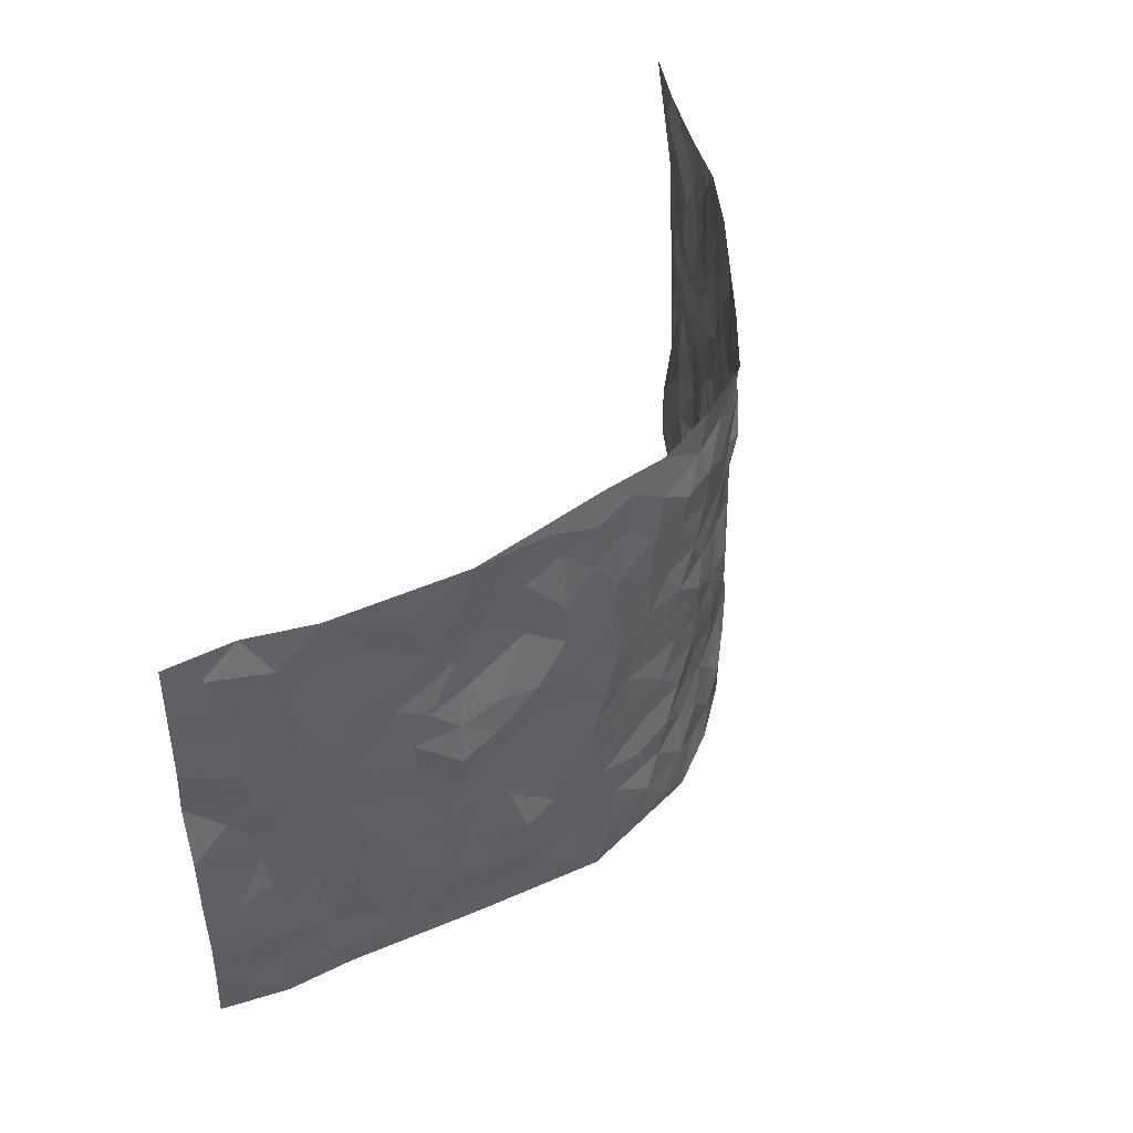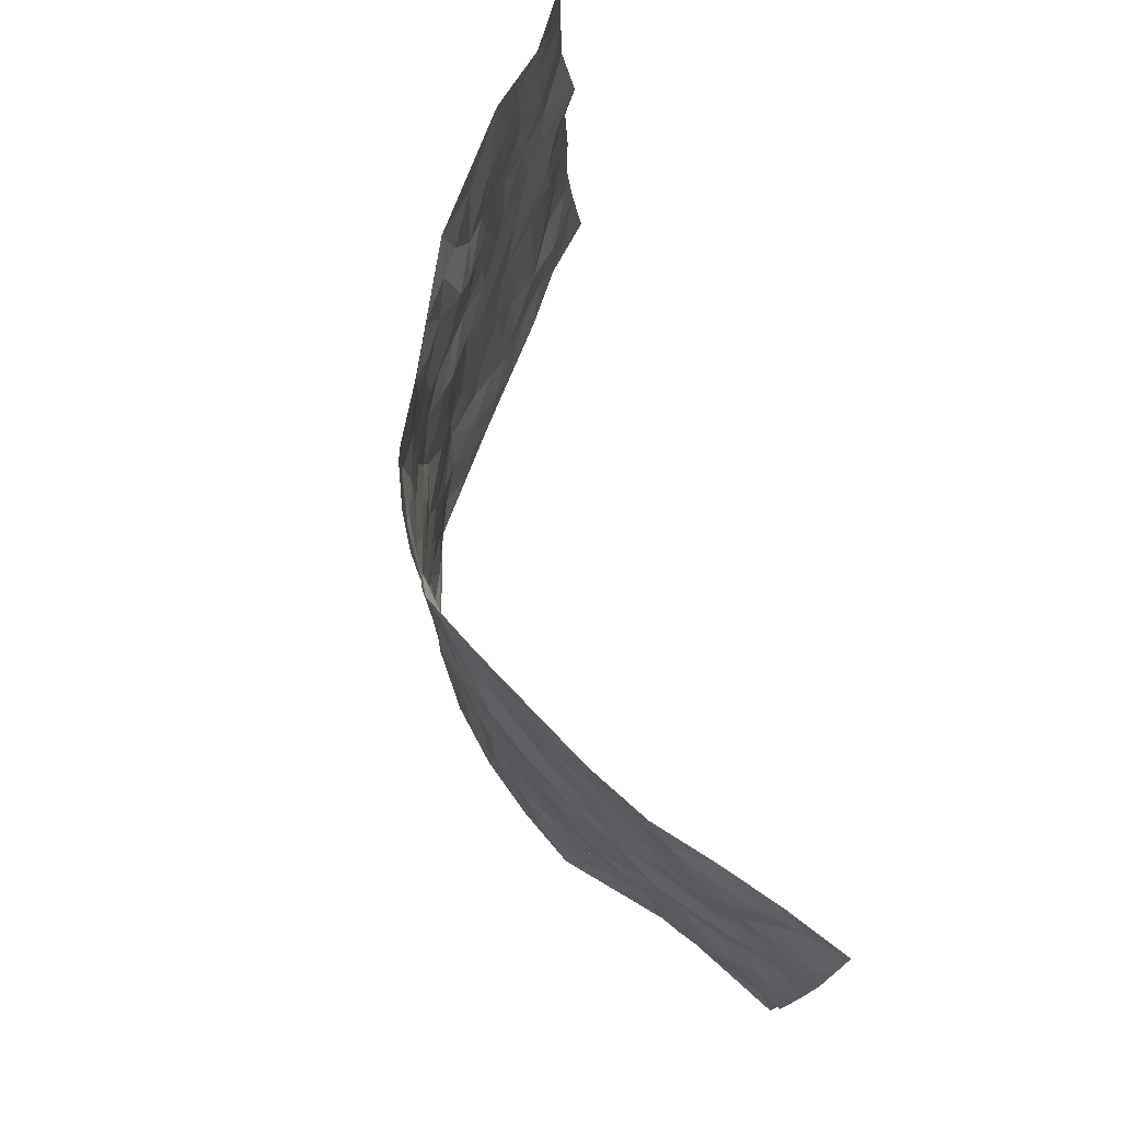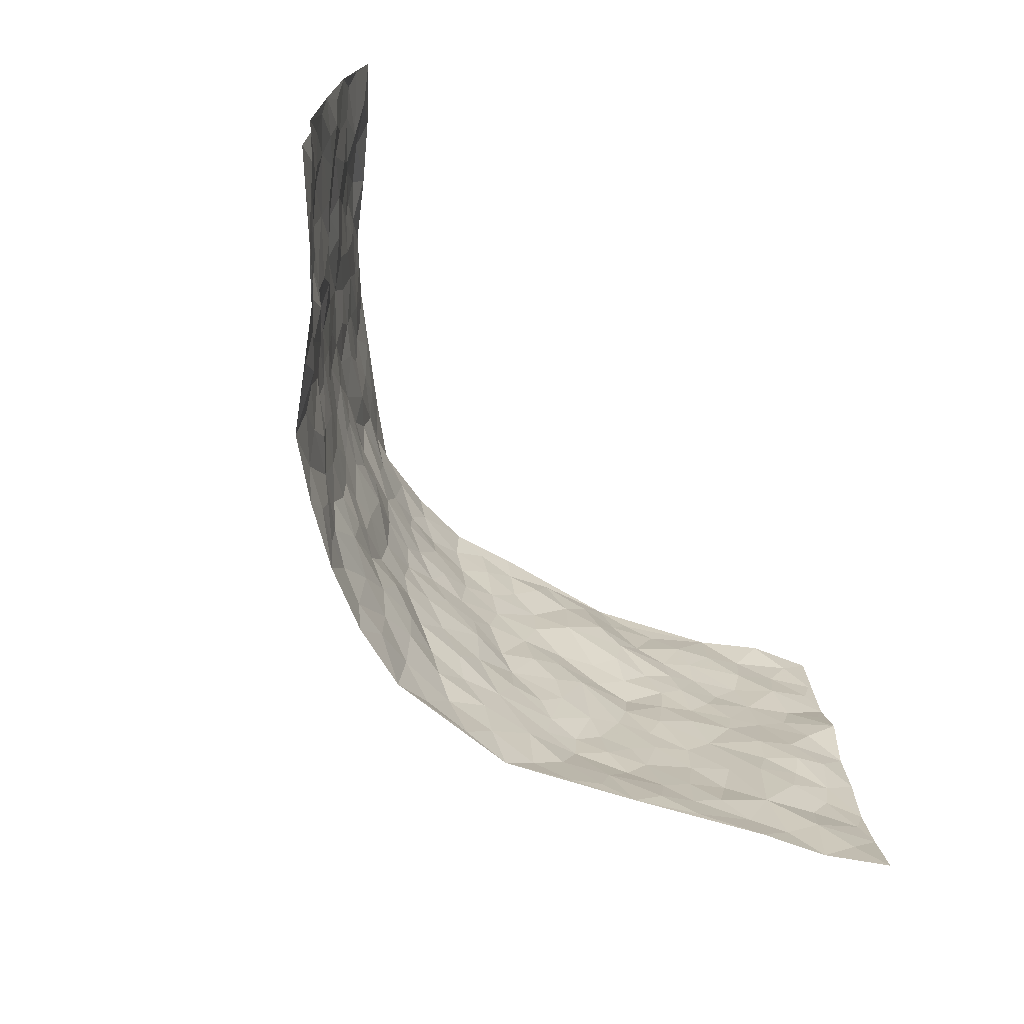
<metadata>
{"format":"obj","ext":"obj","renderer":"f3d","projection":"perspective","resolution":1024,"background":"white","views":[{"elev":48.1,"azim":-61.2,"up":"+Y"},{"elev":75.4,"azim":76.9,"up":"+Y"},{"elev":-70.3,"azim":127.4,"up":"+Y"}]}
</metadata>
<code>
v -0.8478 0.00924 -0.2998
v -0.8647 1.006 -0.2564
v 0.8502 -0.004432 -0.2818
v 0.8319 0.9908 -0.3187
v -0.7121 0.398 -0.1663
v -0.8677 0.5076 -0.2677
v -0.7623 0.3636 -0.2034
v 0.0005986 0.001164 0.1953
v -0.8663 0.2571 -0.2713
v -0.8186 0.3442 -0.238
v -0.649 0.007552 -0.1496
v -0.859 0.1331 -0.2829
v -0.6407 0.2974 -0.1152
v -0.7546 0.007326 -0.2159
v -0.7454 0.2943 -0.198
v -0.4465 0.004509 -0.003867
v -0.846 0.195 -0.2639
v -0.2855 0.1671 0.1146
v -0.6916 0.3274 -0.1596
v -0.7587 0.1269 -0.2185
v -0.8085 0.07054 -0.2571
v -0.7063 0.06961 -0.1752
v -0.604 0.1312 -0.1015
v -0.6472 0.07952 -0.1318
v -0.7778 0.2127 -0.2101
v -0.809 0.2763 -0.2303
v -0.6834 0.1824 -0.1595
v -0.628 0.2138 -0.1024
v -0.7657 0.4941 -0.2085
v -0.8649 0.3823 -0.2729
v -0.6715 1.003 -0.1035
v -0.4997 0.2242 -0.00849
v 0.2627 0.1559 0.1444
v -0.8683 0.7561 -0.2613
v -0.3518 0.3938 0.08
v -0.7096 0.7575 -0.1386
v -0.719 0.8357 -0.1524
v -0.5357 0.4452 -0.03376
v -0.5542 0.6083 -0.03876
v -0.4652 0.9986 0.03762
v -0.8439 0.6941 -0.2566
v -0.6069 0.5656 -0.07328
v -0.3644 0.7546 0.062
v -0.4779 0.2814 0.009326
v -0.4337 0.2261 0.03479
v -0.4647 0.1634 0.01483
v -0.4248 0.638 0.04603
v -0.3504 0.5614 0.08254
v 0.1669 0.4717 0.1644
v -0.3255 0.2211 0.1013
v -0.2089 0.6107 0.157
v -0.3621 0.6306 0.08632
v -0.2948 0.0577 0.1136
v -0.5765 0.7133 -0.05384
v -0.3839 0.1943 0.07862
v -0.7775 0.6236 -0.2033
v -0.03732 0.3475 0.1922
v 0.05848 0.3386 0.1769
v 0.2951 0.4498 0.1219
v -0.09352 0.5514 0.1777
v -0.1635 0.5557 0.1625
v 0.09556 0.6294 0.1854
v -0.5806 0.3496 -0.06267
v -0.678 0.5783 -0.1273
v -0.843 0.8165 -0.2454
v -0.5127 0.1317 -0.03121
v -0.3447 0.01352 0.06799
v -0.7097 0.4714 -0.1663
v -0.5618 0.1756 -0.06316
v -0.5498 0.0225 -0.07635
v -0.2414 0.001936 0.1373
v -0.5562 0.09161 -0.06849
v -0.494 0.05672 -0.0351
v -0.3992 0.03948 0.03335
v -0.421 0.106 0.03072
v -0.7952 0.6915 -0.2114
v -0.8595 0.8809 -0.2545
v -0.6661 0.5135 -0.1237
v 0.003063 0.9985 0.1972
v -0.7261 0.6801 -0.1535
v -0.5209 0.3175 -0.02209
v -0.4827 0.4631 0.01301
v 0.009002 0.5704 0.1996
v -0.04783 0.4827 0.1865
v 0.004827 0.4188 0.1939
v -0.1255 0.1274 0.182
v -0.5276 0.6724 -0.02099
v -0.8082 0.5689 -0.2363
v -0.6695 0.6947 -0.1079
v -0.4279 0.2979 0.04537
v -0.5789 0.2708 -0.06271
v -0.4638 0.6895 0.007032
v -0.1708 0.4846 0.1564
v -0.2611 0.4361 0.1379
v -0.5927 0.652 -0.06725
v -0.01095 0.1157 0.1927
v -0.3936 0.5121 0.05724
v -0.3335 0.2882 0.09635
v -0.2396 0.5039 0.1474
v -0.1783 0.3816 0.1573
v -0.8534 0.6333 -0.283
v -0.6429 0.6263 -0.09899
v -0.7317 0.5844 -0.1655
v -0.3486 0.1108 0.08437
v -0.4947 0.535 0.01584
v -0.6215 0.4101 -0.09247
v -0.1271 0.3234 0.1669
v -0.1487 0.2488 0.1689
v -0.4849 0.6131 0.008934
v 0.1121 0.7284 0.1852
v -0.003451 0.2135 0.1828
v -0.07329 0.2723 0.1891
v 0.00465 0.2876 0.1797
v -0.4097 0.3648 0.05373
v -0.1933 0.1831 0.1515
v -0.5955 0.4916 -0.07656
v -0.518 0.3837 -0.01604
v -0.465 0.3935 0.02273
v -0.2956 0.5253 0.1079
v -0.2538 0.3501 0.1297
v -0.3392 0.4681 0.08453
v -0.2223 0.2705 0.1409
v -0.09007 0.411 0.1819
v -0.5488 0.5344 -0.03657
v -0.09258 0.1973 0.1834
v -0.2096 0.09275 0.1455
v -0.3874 0.2587 0.07666
v -0.8192 0.4444 -0.2452
v -0.7661 0.4267 -0.2144
v 0.09595 0.4202 0.1901
v 0.209 0.2353 0.1484
v 0.08626 0.515 0.1894
v 0.02201 0.4868 0.1947
v 0.1684 0.3907 0.1664
v 0.706 0.4933 -0.1663
v 0.222 0.4321 0.1535
v 0.2672 0.3117 0.1372
v 0.1588 0.5658 0.1567
v 0.1288 0.9971 0.194
v -0.2856 0.6204 0.1226
v 0.4019 0.879 0.04913
v 0.4544 0.9968 0.005327
v -0.2113 0.7815 0.1545
v -0.05762 0.8641 0.2012
v -0.3131 0.3487 0.1049
v -0.4383 0.5673 0.04709
v -0.07513 0.05125 0.1904
v -0.1561 0.02174 0.1615
v 0.1254 -0.0003403 0.1814
v 0.01622 0.8598 0.2029
v -0.01505 0.699 0.1957
v 0.4042 0.1947 0.05846
v 0.3362 0.2879 0.1032
v 0.5493 0.5243 -0.03702
v 0.495 0.5447 0.004108
v 0.4371 0.1336 0.04741
v 0.4925 0.2256 0.005766
v 0.3989 0.3595 0.06315
v 0.02518 0.6399 0.194
v -0.05844 0.6268 0.193
v -0.1456 0.7299 0.1748
v -0.08503 0.6928 0.1834
v -0.0589 0.7912 0.1921
v -0.1354 0.6328 0.1759
v 0.02336 0.7743 0.1954
v 0.2393 0.9982 0.1333
v -0.01652 0.9265 0.1966
v -0.2614 0.8475 0.131
v -0.1931 0.8809 0.1545
v -0.3048 0.7819 0.1105
v -0.2332 0.9996 0.1308
v -0.2258 0.6962 0.151
v -0.3064 0.701 0.1083
v -0.1405 0.83 0.1838
v -0.1196 0.999 0.1824
v 0.2226 0.7455 0.1617
v 0.1752 0.6667 0.1621
v 0.3209 0.5939 0.106
v 0.2589 0.5214 0.1324
v 0.2644 0.6656 0.1322
v 0.4028 0.7427 0.0509
v 0.3495 0.6828 0.09732
v 0.286 0.7331 0.1314
v 0.072 0.9285 0.191
v 0.08251 0.8224 0.1934
v 0.1484 0.8569 0.1773
v 0.2468 0.8729 0.1356
v 0.3097 0.7925 0.1004
v 0.2302 0.5943 0.1403
v -0.7872 0.8727 -0.1993
v -0.6238 0.8195 -0.08154
v -0.7725 0.7802 -0.2009
v -0.7573 1.001 -0.1933
v -0.8159 0.9454 -0.2267
v -0.7324 0.9254 -0.1509
v -0.6641 0.8891 -0.1131
v -0.564 0.9313 -0.03013
v -0.6056 0.8892 -0.0715
v -0.6316 0.749 -0.08119
v -0.5199 0.8159 -0.01417
v -0.5741 0.7835 -0.04627
v -0.4799 0.9017 0.01605
v -0.3691 0.879 0.06814
v -0.5135 0.9611 0.005876
v -0.4286 0.8181 0.02071
v -0.4175 0.9372 0.04759
v -0.3297 0.9736 0.09492
v -0.4712 0.7624 -0.0009852
v -0.3028 0.9026 0.09797
v -0.2494 0.9318 0.132
v 0.1593 0.784 0.1723
v 0.255 0.8042 0.1415
v 0.1909 0.9327 0.1661
v 0.3741 0.8112 0.06608
v 0.3225 0.8804 0.08942
v 0.3598 0.9815 0.06294
v 0.278 0.9373 0.1114
v 0.4153 0.947 0.03613
v 0.3726 0.4918 0.08585
v 0.3202 0.5274 0.1067
v 0.4609 0.6023 0.02806
v 0.4169 0.6634 0.05722
v 0.3934 0.5867 0.07017
v 0.3479 0.1887 0.1009
v 0.4592 0.3325 0.02992
v 0.4429 0.5205 0.04585
v 0.3406 0.3865 0.09988
v -0.124 0.9155 0.1891
v -0.178 0.9586 0.1602
v 0.3164 0.1316 0.1139
v 0.5607 0.01208 -0.04913
v 0.2018 0.3312 0.1521
v 0.2712 0.3833 0.1342
v 0.5379 0.2458 -0.03672
v 0.646 0.993 -0.1559
v 0.8587 0.245 -0.2748
v 0.4596 0.8105 0.01175
v 0.6475 0.4847 -0.1193
v 0.458 0.7451 0.01594
v 0.8572 0.4947 -0.2832
v 0.6094 0.2908 -0.08603
v 0.4832 0.4658 0.01445
v 0.7021 0.3073 -0.145
v 0.5276 0.4136 -0.01437
v 0.4747 0.0007546 0.04234
v 0.09074 0.25 0.1757
v 0.4807 0.07543 0.02319
v 0.1367 0.3163 0.1729
v 0.4027 0.2648 0.06472
v 0.7715 0.2608 -0.2132
v 0.5853 0.4595 -0.07186
v 0.529 0.07938 -0.03336
v 0.4321 0.4238 0.04831
v 0.5663 0.3695 -0.04105
v 0.2883 0.231 0.1334
v 0.4581 0.2694 0.03466
v 0.2652 0.07709 0.1413
v 0.3621 0.0008147 0.1005
v 0.2462 0.0005084 0.1485
v 0.2048 0.1134 0.1652
v 0.06879 0.1676 0.1826
v 0.1462 0.1872 0.1683
v 0.5613 0.1448 -0.0513
v 0.6989 0.4199 -0.1494
v 0.6764 0.217 -0.1274
v 0.5875 0.07784 -0.07971
v 0.6091 0.382 -0.08712
v 0.6504 0.3361 -0.1137
v 0.783 0.3219 -0.2195
v 0.6739 0.5649 -0.1327
v 0.6262 0.1419 -0.09919
v 0.6782 0.1466 -0.1494
v 0.7526 0.3636 -0.1849
v 0.8296 0.3445 -0.2537
v 0.7855 0.4344 -0.2204
v 0.543 0.3106 -0.02876
v 0.7231 0.1018 -0.1857
v 0.3273 0.06175 0.1097
v 0.4019 0.06763 0.07877
v 0.07188 0.07552 0.181
v 0.1451 0.0702 0.175
v 0.852 0.7434 -0.2936
v 0.6516 0.07569 -0.1312
v 0.5918 0.2127 -0.08491
v 0.8435 0.4195 -0.2691
v 0.7969 0.504 -0.2418
v 0.725 0.2463 -0.1656
v 0.5018 0.1462 0.002719
v 0.6478 -0.002199 -0.1391
v 0.4789 0.3919 0.01963
v 0.8143 0.05838 -0.2658
v 0.85 0.1206 -0.2843
v 0.7427 0.176 -0.1936
v 0.7866 0.1197 -0.2332
v 0.7265 0.00452 -0.195
v 0.819 0.1835 -0.2569
v 0.6125 0.5536 -0.08007
v 0.6239 0.6296 -0.109
v 0.5444 0.6341 -0.03353
v 0.7271 0.687 -0.1998
v 0.5733 0.7689 -0.07551
v 0.8355 0.6189 -0.2773
v 0.6843 0.6381 -0.1573
v 0.7557 0.5902 -0.2108
v 0.6591 0.7405 -0.1345
v 0.7481 0.5259 -0.2043
v 0.8009 0.5685 -0.2537
v 0.783 0.654 -0.2374
v 0.5836 0.6899 -0.07519
v 0.5242 0.7222 -0.02773
v 0.4778 0.6727 0.005541
v 0.7439 0.8461 -0.2257
v 0.6429 0.8683 -0.1227
v 0.7175 0.772 -0.1904
v 0.7854 0.7721 -0.2454
v 0.6967 0.8401 -0.1671
v 0.8398 0.8671 -0.3044
v 0.6268 0.7997 -0.1118
v 0.8298 0.8053 -0.2821
v 0.6639 0.9283 -0.1466
v 0.7366 0.9914 -0.2396
v 0.5566 0.9959 -0.06692
v 0.721 0.9206 -0.2033
v 0.7779 0.9203 -0.2704
v 0.5995 0.9319 -0.09482
v 0.5115 0.8992 -0.03254
v 0.4565 0.8795 0.005712
v 0.5046 0.9676 -0.03156
v 0.5231 0.8195 -0.03786
v 0.5762 0.8584 -0.08156
f 29 6 128
f 12 21 20
f 26 10 9
f 55 45 46
f 27 19 15
f 26 9 17
f 101 6 88
f 12 1 21
f 7 15 19
f 125 86 96
f 84 123 85
f 129 29 128
f 25 27 15
f 12 20 17
f 73 75 66
f 22 14 11
f 26 17 25
f 9 12 17
f 25 15 26
f 5 129 7
f 52 146 48
f 55 18 50
f 7 19 5
f 20 27 25
f 124 82 105
f 41 76 34
f 20 14 22
f 14 20 21
f 14 21 1
f 24 22 11
f 24 27 22
f 72 66 69
f 69 32 91
f 70 24 11
f 24 23 27
f 17 20 25
f 27 20 22
f 10 15 7
f 10 26 15
f 23 28 27
f 27 13 19
f 28 23 69
f 13 27 28
f 119 121 94
f 10 7 129
f 6 30 128
f 9 10 30
f 36 192 80
f 80 102 89
f 118 81 44
f 64 103 78
f 115 126 86
f 45 32 46
f 91 63 13
f 129 68 29
f 95 87 54
f 95 54 199
f 202 40 204
f 82 97 105
f 29 88 6
f 18 55 104
f 148 126 71
f 38 82 124
f 50 18 122
f 117 82 38
f 5 19 106
f 82 117 118
f 80 64 102
f 127 45 55
f 194 77 190
f 98 35 114
f 39 124 105
f 127 50 98
f 106 19 13
f 66 75 46
f 39 95 42
f 63 117 38
f 95 89 102
f 101 56 76
f 51 140 99
f 18 53 126
f 62 83 132
f 45 127 90
f 112 113 57
f 103 29 68
f 130 85 58
f 109 39 105
f 35 94 121
f 113 246 58
f 151 165 163
f 120 100 94
f 114 127 98
f 192 190 65
f 95 39 87
f 36 191 37
f 67 104 74
f 56 101 88
f 13 63 106
f 192 34 76
f 268 241 243
f 108 115 125
f 93 84 60
f 133 84 85
f 156 288 157
f 101 76 41
f 80 103 64
f 105 97 146
f 99 61 51
f 92 109 47
f 125 96 111
f 158 227 153
f 75 104 55
f 69 66 32
f 81 91 32
f 106 78 68
f 42 64 78
f 77 34 65
f 24 70 72
f 75 73 16
f 16 71 67
f 2 34 77
f 13 28 91
f 103 56 88
f 56 80 76
f 72 69 23
f 11 16 70
f 16 73 70
f 16 67 74
f 115 18 126
f 24 72 23
f 73 72 70
f 16 74 75
f 72 73 66
f 32 45 44
f 84 83 60
f 66 46 32
f 78 106 116
f 117 63 81
f 67 53 104
f 103 68 78
f 69 91 28
f 36 80 89
f 106 38 116
f 106 68 5
f 81 118 117
f 62 132 138
f 32 44 81
f 53 67 71
f 57 58 85
f 123 100 107
f 93 60 61
f 33 230 224
f 8 96 147
f 132 133 130
f 140 48 119
f 93 100 123
f 122 98 50
f 164 60 160
f 53 71 126
f 125 112 108
f 193 194 195
f 75 55 46
f 63 91 81
f 56 103 80
f 196 198 31
f 18 104 53
f 121 48 97
f 38 106 63
f 118 97 82
f 97 35 121
f 51 172 140
f 130 134 49
f 87 39 109
f 288 252 263
f 97 114 35
f 47 43 92
f 57 113 58
f 248 130 58
f 34 101 41
f 114 90 127
f 116 124 42
f 145 94 35
f 118 114 97
f 167 79 175
f 98 145 35
f 85 123 57
f 43 47 52
f 199 36 89
f 42 78 116
f 159 83 62
f 88 29 103
f 74 104 75
f 118 44 90
f 173 140 172
f 42 95 102
f 190 192 37
f 65 190 77
f 89 95 199
f 125 111 112
f 92 87 109
f 18 115 122
f 177 180 176
f 112 57 107
f 109 105 146
f 93 94 100
f 285 286 275
f 96 86 147
f 137 232 131
f 57 123 107
f 87 92 208
f 49 134 136
f 132 130 49
f 161 164 162
f 50 127 55
f 122 108 107
f 122 107 100
f 48 140 52
f 118 90 114
f 99 119 94
f 123 84 93
f 36 37 192
f 48 121 119
f 120 122 100
f 39 42 124
f 38 124 116
f 248 58 246
f 44 45 90
f 98 122 120
f 146 52 47
f 94 93 99
f 168 209 170
f 212 183 188
f 202 197 200
f 42 102 64
f 107 108 112
f 99 93 61
f 8 280 96
f 112 111 113
f 125 115 86
f 115 108 122
f 128 30 10
f 5 68 129
f 10 129 128
f 132 49 138
f 83 84 133
f 130 133 85
f 83 133 132
f 248 134 130
f 156 152 224
f 151 110 165
f 212 186 211
f 153 224 249
f 254 251 244
f 246 261 262
f 225 158 249
f 49 136 179
f 185 184 150
f 214 188 181
f 181 188 182
f 161 163 174
f 143 170 172
f 110 211 185
f 184 79 167
f 174 228 169
f 62 110 159
f 163 150 144
f 210 169 229
f 170 143 168
f 176 211 110
f 98 120 145
f 94 145 120
f 48 146 97
f 109 146 47
f 148 86 126
f 147 86 148
f 71 8 148
f 8 147 148
f 244 276 254
f 232 136 134
f 174 143 161
f 60 83 160
f 163 162 151
f 159 160 83
f 261 281 262
f 259 281 149
f 219 220 59
f 246 113 111
f 33 255 131
f 157 256 152
f 137 255 153
f 230 278 279
f 262 260 33
f 154 155 242
f 131 255 137
f 248 131 232
f 281 280 149
f 259 258 278
f 220 179 59
f 159 151 160
f 162 160 151
f 164 61 60
f 228 174 144
f 144 174 163
f 159 110 151
f 161 172 164
f 186 184 185
f 161 162 163
f 61 164 51
f 160 162 164
f 187 217 213
f 150 163 165
f 205 202 200
f 79 184 139
f 170 43 173
f 174 169 143
f 161 143 172
f 167 144 150
f 176 180 183
f 172 170 173
f 223 226 221
f 185 150 165
f 99 140 119
f 207 206 203
f 172 51 164
f 43 52 173
f 173 52 140
f 167 175 228
f 228 229 169
f 210 168 169
f 177 110 62
f 189 138 179
f 62 138 177
f 136 232 233
f 181 182 222
f 150 184 167
f 178 180 189
f 49 179 138
f 177 138 189
f 180 178 182
f 178 179 220
f 307 308 304
f 222 223 221
f 215 187 188
f 176 183 212
f 187 213 186
f 214 215 188
f 185 211 186
f 237 181 239
f 182 188 183
f 110 185 165
f 216 215 141
f 211 176 212
f 182 183 180
f 176 110 177
f 213 184 186
f 178 189 179
f 177 189 180
f 195 190 37
f 197 198 200
f 195 194 190
f 34 192 65
f 80 192 76
f 37 196 195
f 194 2 77
f 193 2 194
f 196 37 191
f 31 193 195
f 198 196 191
f 31 195 196
f 199 201 191
f 197 204 31
f 198 191 201
f 31 198 197
f 201 199 54
f 36 199 191
f 54 208 201
f 208 43 205
f 208 54 87
f 198 201 200
f 206 205 203
f 43 170 203
f 210 207 209
f 40 202 206
f 31 204 40
f 197 202 204
f 208 205 200
f 43 203 205
f 205 206 202
f 203 209 207
f 171 40 207
f 40 206 207
f 208 200 201
f 43 208 92
f 170 209 203
f 168 143 169
f 207 210 171
f 168 210 209
f 188 187 212
f 212 187 186
f 166 139 213
f 184 213 139
f 237 214 181
f 215 214 141
f 216 141 218
f 213 217 166
f 142 166 216
f 217 216 166
f 187 215 217
f 216 217 215
f 237 141 214
f 142 216 218
f 223 222 182
f 179 136 59
f 223 220 219
f 267 238 251
f 237 327 141
f 223 182 178
f 158 290 253
f 220 223 178
f 59 233 227
f 233 59 136
f 248 246 131
f 153 249 158
f 251 254 267
f 223 219 226
f 111 261 246
f 297 251 238
f 276 256 157
f 167 228 144
f 229 228 175
f 175 171 229
f 229 171 210
f 260 257 33
f 265 271 272
f 266 289 283
f 269 243 250
f 249 224 152
f 266 283 271
f 227 233 137
f 253 227 158
f 325 313 320
f 135 264 275
f 310 329 239
f 270 298 297
f 249 256 225
f 275 273 269
f 311 222 221
f 155 154 299
f 234 276 157
f 310 311 299
f 222 239 181
f 221 226 155
f 266 263 252
f 242 290 244
f 264 273 275
f 273 264 243
f 242 244 154
f 276 290 225
f 288 234 157
f 240 282 302
f 275 286 306
f 225 290 158
f 234 263 284
f 241 254 276
f 233 232 137
f 137 153 227
f 264 135 238
f 244 251 154
f 260 259 257
f 227 253 219
f 33 224 255
f 154 297 299
f 240 302 307
f 297 154 251
f 264 268 243
f 253 226 219
f 271 284 263
f 277 294 293
f 290 242 253
f 241 234 284
f 59 227 219
f 242 155 226
f 252 245 231
f 157 152 156
f 257 230 33
f 152 256 249
f 278 230 257
f 262 33 131
f 224 153 255
f 259 278 257
f 134 248 232
f 230 279 224
f 96 261 111
f 261 96 280
f 280 281 261
f 246 262 131
f 252 247 245
f 268 267 241
f 283 277 272
f 288 247 252
f 275 274 285
f 295 291 294
f 267 268 264
f 263 234 288
f 309 310 299
f 290 276 244
f 283 272 271
f 267 254 241
f 265 243 241
f 236 240 285
f 297 238 270
f 303 305 298
f 241 276 234
f 221 155 299
f 272 277 293
f 250 243 287
f 286 285 240
f 284 271 265
f 271 263 266
f 295 3 291
f 225 256 276
f 241 284 265
f 289 266 231
f 3 292 291
f 321 235 323
f 293 294 296
f 279 278 258
f 245 279 258
f 279 156 224
f 260 281 259
f 280 8 149
f 262 281 260
f 231 266 252
f 267 264 238
f 306 304 270
f 283 289 295
f 243 269 273
f 236 269 250
f 294 292 296
f 274 236 285
f 269 274 275
f 250 287 293
f 245 289 231
f 236 274 269
f 156 279 247
f 242 226 253
f 247 279 245
f 243 265 287
f 288 156 247
f 265 272 293
f 296 292 236
f 293 287 265
f 295 294 277
f 277 283 295
f 236 250 296
f 289 3 295
f 292 294 291
f 293 296 250
f 300 304 308
f 325 320 235
f 329 330 326
f 270 304 303
f 270 303 298
f 309 305 301
f 135 306 270
f 299 297 298
f 298 309 299
f 238 135 270
f 300 314 305
f 303 300 305
f 304 306 307
f 300 303 304
f 282 319 315
f 322 325 235
f 275 306 135
f 307 306 286
f 240 307 286
f 308 307 302
f 302 282 308
f 308 282 315
f 305 309 298
f 310 309 301
f 310 301 329
f 310 239 311
f 222 311 239
f 299 311 221
f 319 312 315
f 312 323 316
f 301 305 318
f 305 314 316
f 300 308 315
f 316 314 312
f 312 314 315
f 315 314 300
f 323 312 324
f 316 313 318
f 282 4 317
f 330 313 325
f 4 321 324
f 235 320 323
f 282 317 319
f 312 319 317
f 326 325 322
f 316 320 313
f 316 318 305
f 142 218 327
f 327 218 141
f 316 323 320
f 324 312 317
f 4 324 317
f 321 323 324
f 318 313 330
f 328 326 322
f 326 327 329
f 329 327 237
f 326 328 327
f 322 142 328
f 327 328 142
f 329 237 239
f 301 318 330
f 326 330 325
f 330 329 301

</code>
